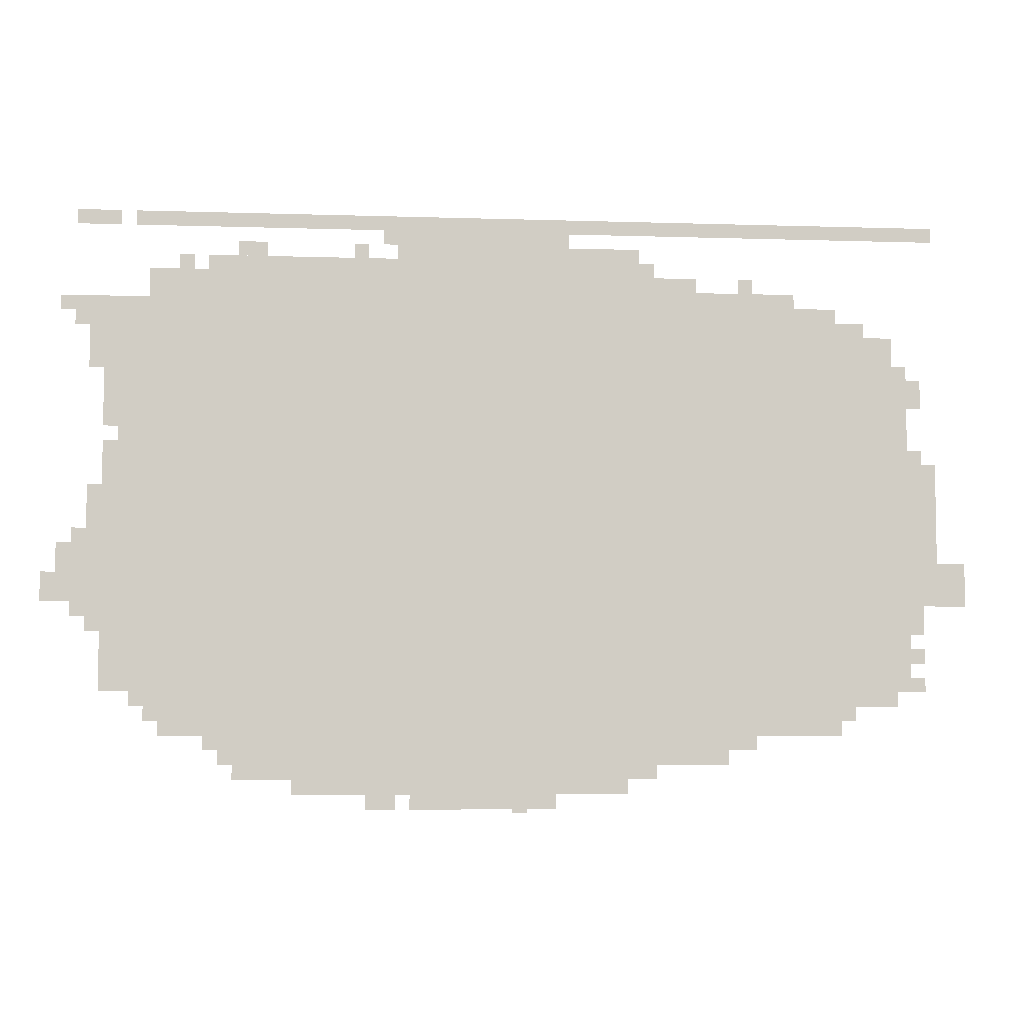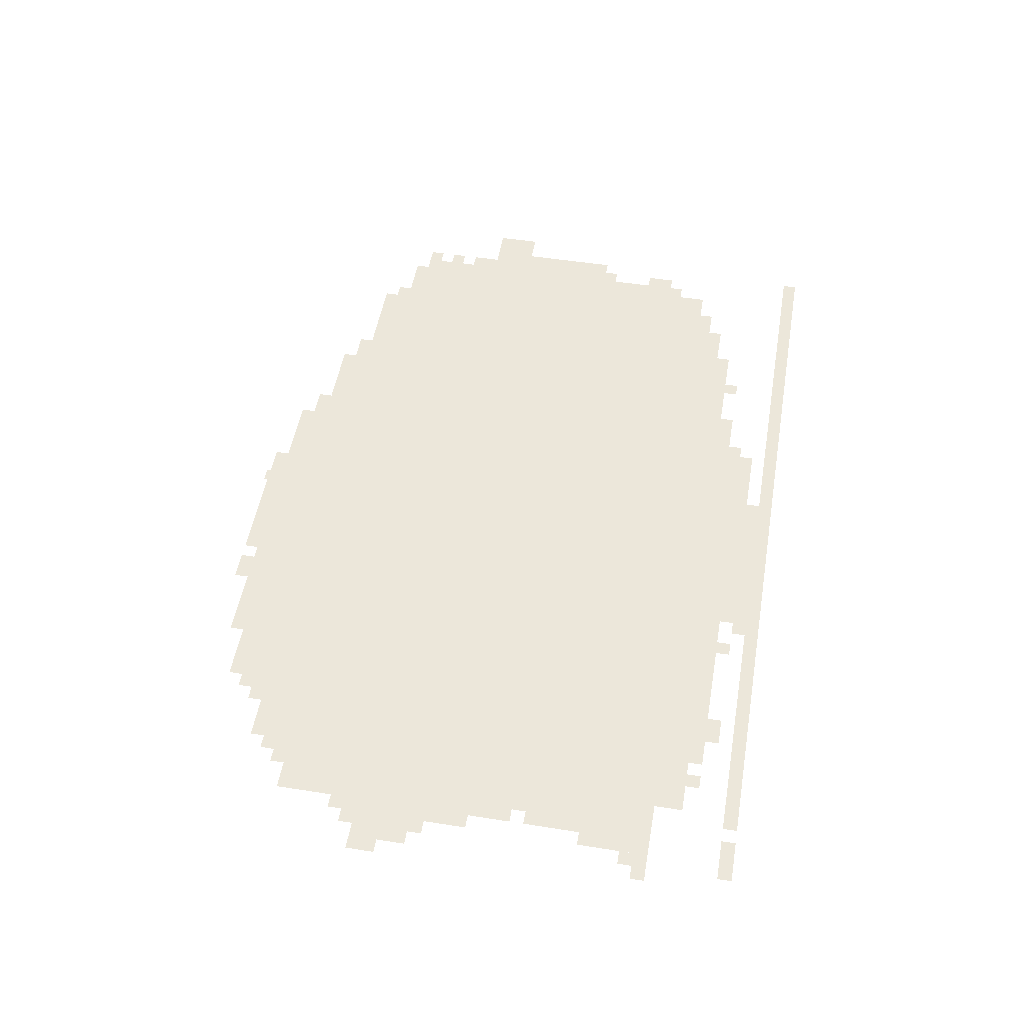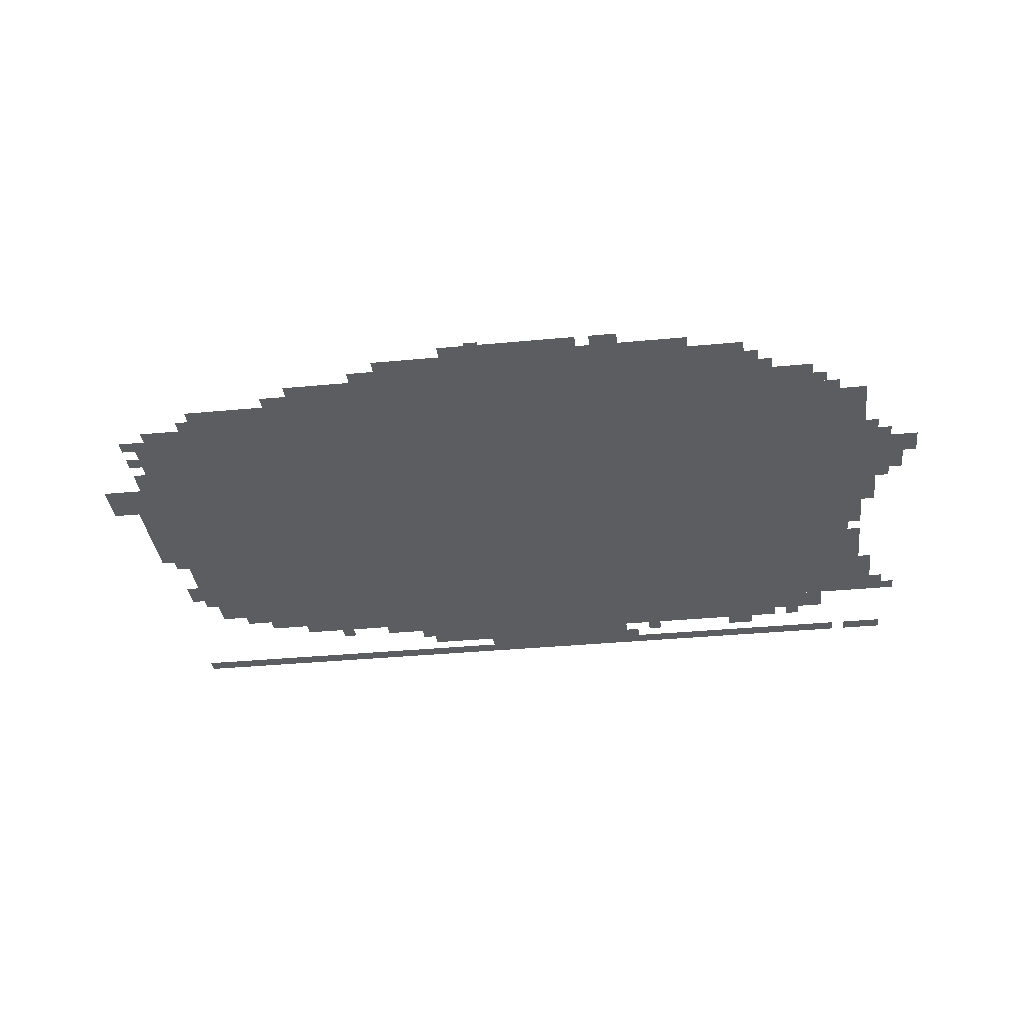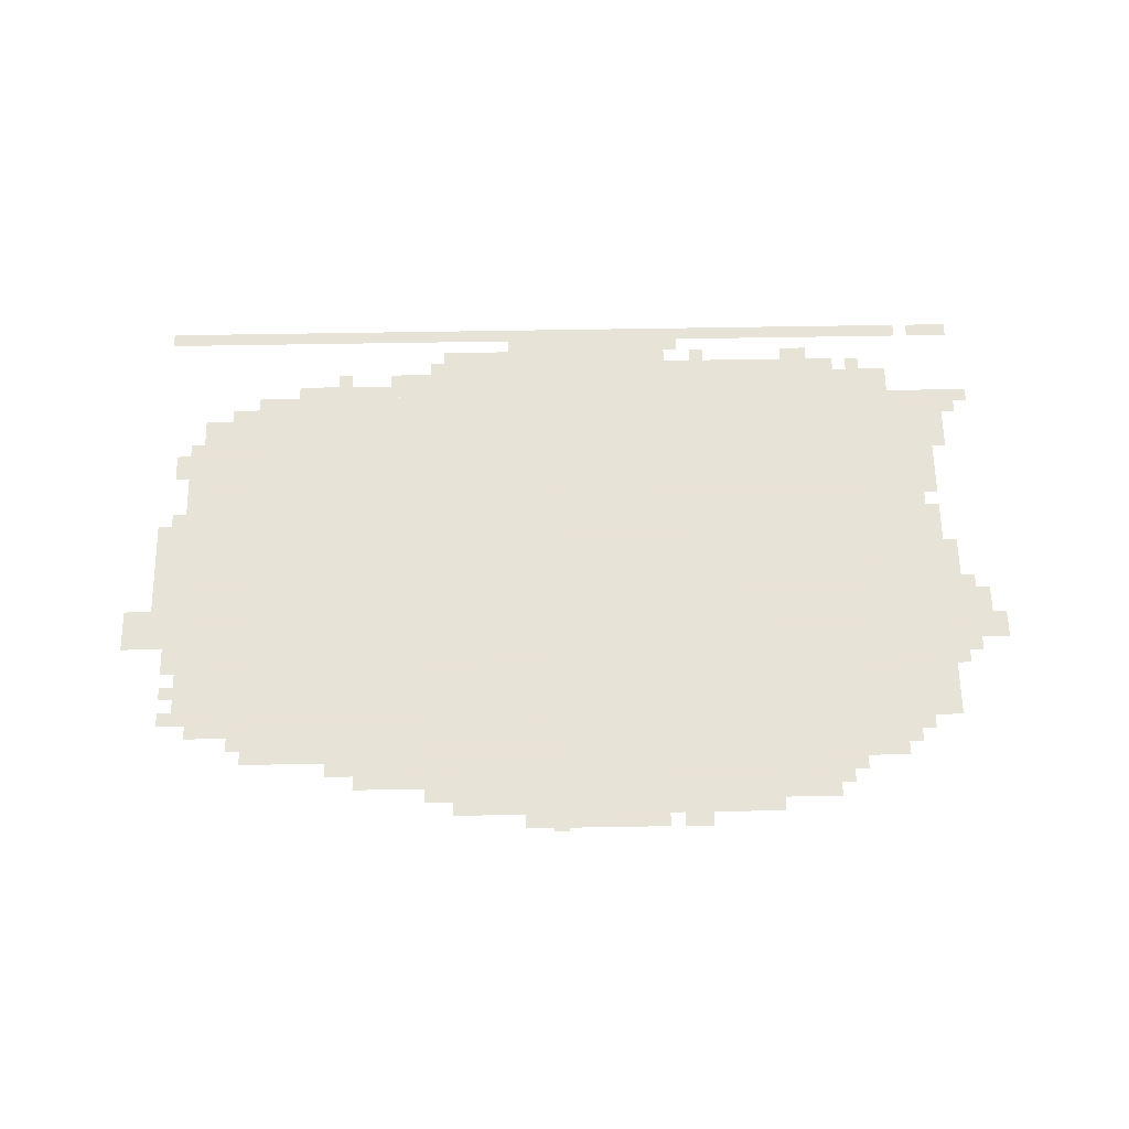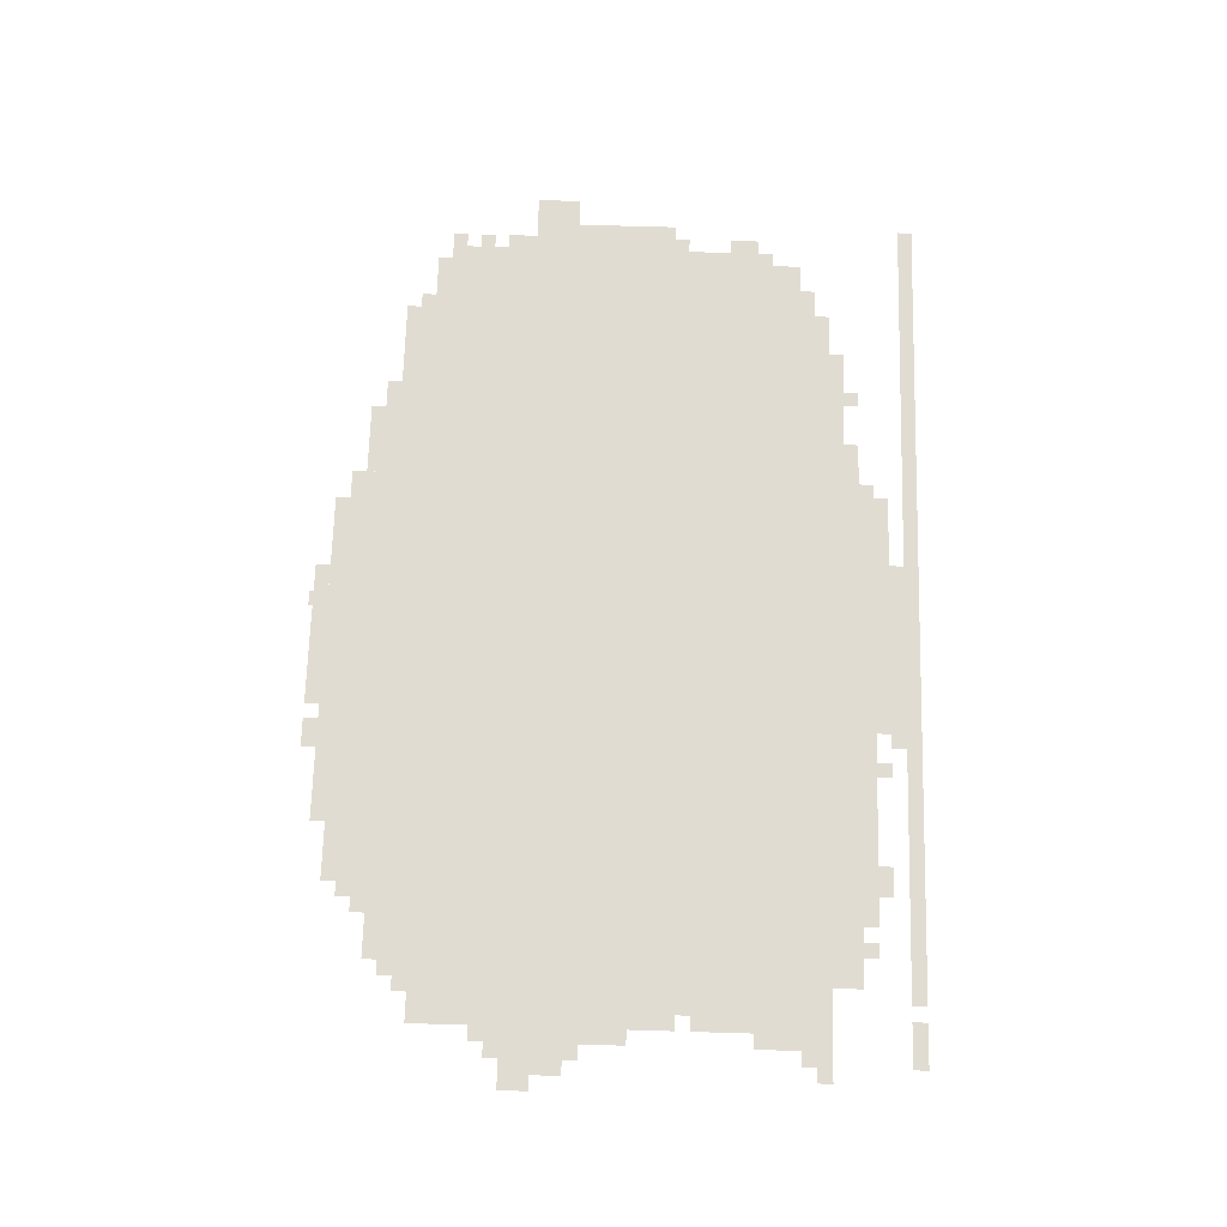
<metadata>
{"format":"obj","ext":"obj","renderer":"f3d","projection":"perspective","resolution":1024,"background":"white","views":[{"elev":-6.0,"azim":174.4,"up":"+Y"},{"elev":50.8,"azim":99.8,"up":"+Z"},{"elev":-36.5,"azim":7.0,"up":"+Z"},{"elev":62.6,"azim":-1.0,"up":"+Z"},{"elev":69.2,"azim":91.7,"up":"+Z"}]}
</metadata>
<code>
g guangrong_alter-mesh
v -256 169 0
v -256 1129 0
v -1024 1129 0
v -1024 169 0
v -1024 169 0
v -1024 1129 0
v -1760 1129 0
v -1760 169 0
v -1760 617 0
v -1760 1001 0
v -1920 1001 0
v -1920 617 0
v -1760 265 0
v -1760 617 0
v -1920 617 0
v -1920 265 0
v -544 41 0
v -544 169 0
v -928 169 0
v -928 41 0
v -352 1129 0
v -352 1225 0
v -864 1225 0
v -864 1129 0
v -864 1129 0
v -864 1225 0
v -1344 1225 0
v -1344 1129 0
v -928 41 0
v -928 169 0
v -1280 169 0
v -1280 41 0
v -160 681 0
v -160 1129 0
v -256 1129 0
v -256 681 0
v -160 265 0
v -160 681 0
v -256 681 0
v -256 265 0
v -1088 1289 0
v -1088 1321 0
v -1984 1321 0
v -1984 1289 0
v -192 1289 0
v -192 1321 0
v -1088 1321 0
v -1088 1289 0
v -416 73 0
v -416 169 0
v -544 169 0
v -544 73 0
v -960 1225 0
v -960 1289 0
v -1152 1289 0
v -1152 1225 0
v -768 1225 0
v -768 1289 0
v -960 1289 0
v -960 1225 0
v -96 393 0
v -96 553 0
v -160 553 0
v -160 393 0
v -96 553 0
v -96 713 0
v -160 713 0
v -160 553 0
v -1920 617 0
v -1920 777 0
v -1984 777 0
v -1984 617 0
v -1920 457 0
v -1920 617 0
v -1984 617 0
v -1984 457 0
v -32 457 0
v -32 585 0
v -96 585 0
v -96 457 0
v -1760 1001 0
v -1760 1065 0
v -1888 1065 0
v -1888 1001 0
v -224 1129 0
v -224 1193 0
v -352 1193 0
v -352 1129 0
v -1984 457 0
v -1984 553 0
v -2047 553 0
v -2047 457 0
v -1280 73 0
v -1280 169 0
v -1344 169 0
v -1344 73 0
v -1344 105 0
v -1344 169 0
v -1440 169 0
v -1440 105 0
v -96 1033 0
v -96 1129 0
v -160 1129 0
v -160 1033 0
v -1504 1129 0
v -1504 1161 0
v -1664 1161 0
v -1664 1129 0
v -1344 1129 0
v -1344 1161 0
v -1504 1161 0
v -1504 1129 0
v -800 9 0
v -800 41 0
v -960 41 0
v -960 9 0
v -960 9 0
v -960 41 0
v -1120 41 0
v -1120 9 0
v -1440 105 0
v -1440 169 0
v -1504 169 0
v -1504 105 0
v -96 969 0
v -96 1033 0
v -160 1033 0
v -160 969 0
v -1152 1225 0
v -1152 1257 0
v -1248 1257 0
v -1248 1225 0
v -1760 1065 0
v -1760 1097 0
v -1824 1097 0
v -1824 1065 0
v -1920 905 0
v -1920 969 0
v -1952 969 0
v -1952 905 0
v -32 1097 0
v -32 1129 0
v -96 1129 0
v -96 1097 0
v -128 745 0
v -128 809 0
v -160 809 0
v -160 745 0
v -416 1225 0
v -416 1257 0
v -480 1257 0
v -480 1225 0
v 0 457 0
v 0 521 0
v -32 521 0
v -32 457 0
v -1504 137 0
v -1504 169 0
v -1568 169 0
v -1568 137 0
v -704 9 0
v -704 41 0
v -768 41 0
v -768 9 0
v -352 137 0
v -352 169 0
v -416 169 0
v -416 137 0
v -1920 393 0
v -1920 457 0
v -1952 457 0
v -1952 393 0
v -192 233 0
v -192 265 0
v -256 265 0
v -256 233 0
v -128 265 0
v -128 329 0
v -160 329 0
v -160 265 0
v -1760 233 0
v -1760 265 0
v -1824 265 0
v -1824 233 0
v -128 841 0
v -128 905 0
v -160 905 0
v -160 841 0
v -1248 1225 0
v -1248 1257 0
v -1312 1257 0
v -1312 1225 0
v -128 905 0
v -128 969 0
v -160 969 0
v -160 905 0
v -1824 233 0
v -1824 265 0
v -1888 265 0
v -1888 233 0
v -1344 1161 0
v -1344 1193 0
v -1408 1193 0
v -1408 1161 0
v -128 329 0
v -128 393 0
v -160 393 0
v -160 329 0
v -64 1289 0
v -64 1321 0
v -128 1321 0
v -128 1289 0
v -1920 265 0
v -1920 297 0
v -1952 297 0
v -1952 265 0
v -64 585 0
v -64 617 0
v -96 617 0
v -96 585 0
v -1920 329 0
v -1920 361 0
v -1952 361 0
v -1952 329 0
v -64 425 0
v -64 457 0
v -96 457 0
v -96 425 0
v -1760 201 0
v -1760 233 0
v -1792 233 0
v -1792 201 0
v -384 105 0
v -384 137 0
v -416 137 0
v -416 105 0
v -224 201 0
v -224 233 0
v -256 233 0
v -256 201 0
v -1024 0 0
v -1024 9 0
v -1056 9 0
v -1056 0 0
v -1920 777 0
v -1920 809 0
v -1952 809 0
v -1952 777 0
v -128 1289 0
v -128 1321 0
v -160 1321 0
v -160 1289 0
v -736 1257 0
v -736 1289 0
v -768 1289 0
v -768 1257 0
v -1408 1161 0
v -1408 1193 0
v -1440 1193 0
v -1440 1161 0
v -128 713 0
v -128 745 0
v -160 745 0
v -160 713 0
v -1536 1161 0
v -1536 1193 0
v -1568 1193 0
v -1568 1161 0
v -64 1065 0
v -64 1097 0
v -96 1097 0
v -96 1065 0
v -672 1225 0
v -672 1257 0
v -704 1257 0
v -704 1225 0
v -288 1193 0
v -288 1225 0
v -320 1225 0
v -320 1193 0
g guangrong_alter-mesh_0
f 3 2 1
f 1 4 3
f 7 6 5
f 5 8 7
f 11 10 9
f 9 12 11
f 15 14 13
f 13 16 15
f 19 18 17
f 17 20 19
f 23 22 21
f 21 24 23
f 27 26 25
f 25 28 27
f 31 30 29
f 29 32 31
f 35 34 33
f 33 36 35
f 39 38 37
f 37 40 39
f 43 42 41
f 41 44 43
f 47 46 45
f 45 48 47
f 51 50 49
f 49 52 51
f 55 54 53
f 53 56 55
f 59 58 57
f 57 60 59
f 63 62 61
f 61 64 63
f 67 66 65
f 65 68 67
f 71 70 69
f 69 72 71
f 75 74 73
f 73 76 75
f 79 78 77
f 77 80 79
f 83 82 81
f 81 84 83
f 87 86 85
f 85 88 87
f 91 90 89
f 89 92 91
f 95 94 93
f 93 96 95
f 99 98 97
f 97 100 99
f 103 102 101
f 101 104 103
f 107 106 105
f 105 108 107
f 111 110 109
f 109 112 111
f 115 114 113
f 113 116 115
f 119 118 117
f 117 120 119
f 123 122 121
f 121 124 123
f 127 126 125
f 125 128 127
f 131 130 129
f 129 132 131
f 135 134 133
f 133 136 135
f 139 138 137
f 137 140 139
f 143 142 141
f 141 144 143
f 147 146 145
f 145 148 147
f 151 150 149
f 149 152 151
f 155 154 153
f 153 156 155
f 159 158 157
f 157 160 159
f 163 162 161
f 161 164 163
f 167 166 165
f 165 168 167
f 171 170 169
f 169 172 171
f 175 174 173
f 173 176 175
f 179 178 177
f 177 180 179
f 183 182 181
f 181 184 183
f 187 186 185
f 185 188 187
f 191 190 189
f 189 192 191
f 195 194 193
f 193 196 195
f 199 198 197
f 197 200 199
f 203 202 201
f 201 204 203
f 207 206 205
f 205 208 207
f 211 210 209
f 209 212 211
f 215 214 213
f 213 216 215
f 219 218 217
f 217 220 219
f 223 222 221
f 221 224 223
f 227 226 225
f 225 228 227
f 231 230 229
f 229 232 231
f 235 234 233
f 233 236 235
f 239 238 237
f 237 240 239
f 243 242 241
f 241 244 243
f 247 246 245
f 245 248 247
f 251 250 249
f 249 252 251
f 255 254 253
f 253 256 255
f 259 258 257
f 257 260 259
f 263 262 261
f 261 264 263
f 267 266 265
f 265 268 267
f 271 270 269
f 269 272 271
f 275 274 273
f 273 276 275
f 279 278 277
f 277 280 279

</code>
